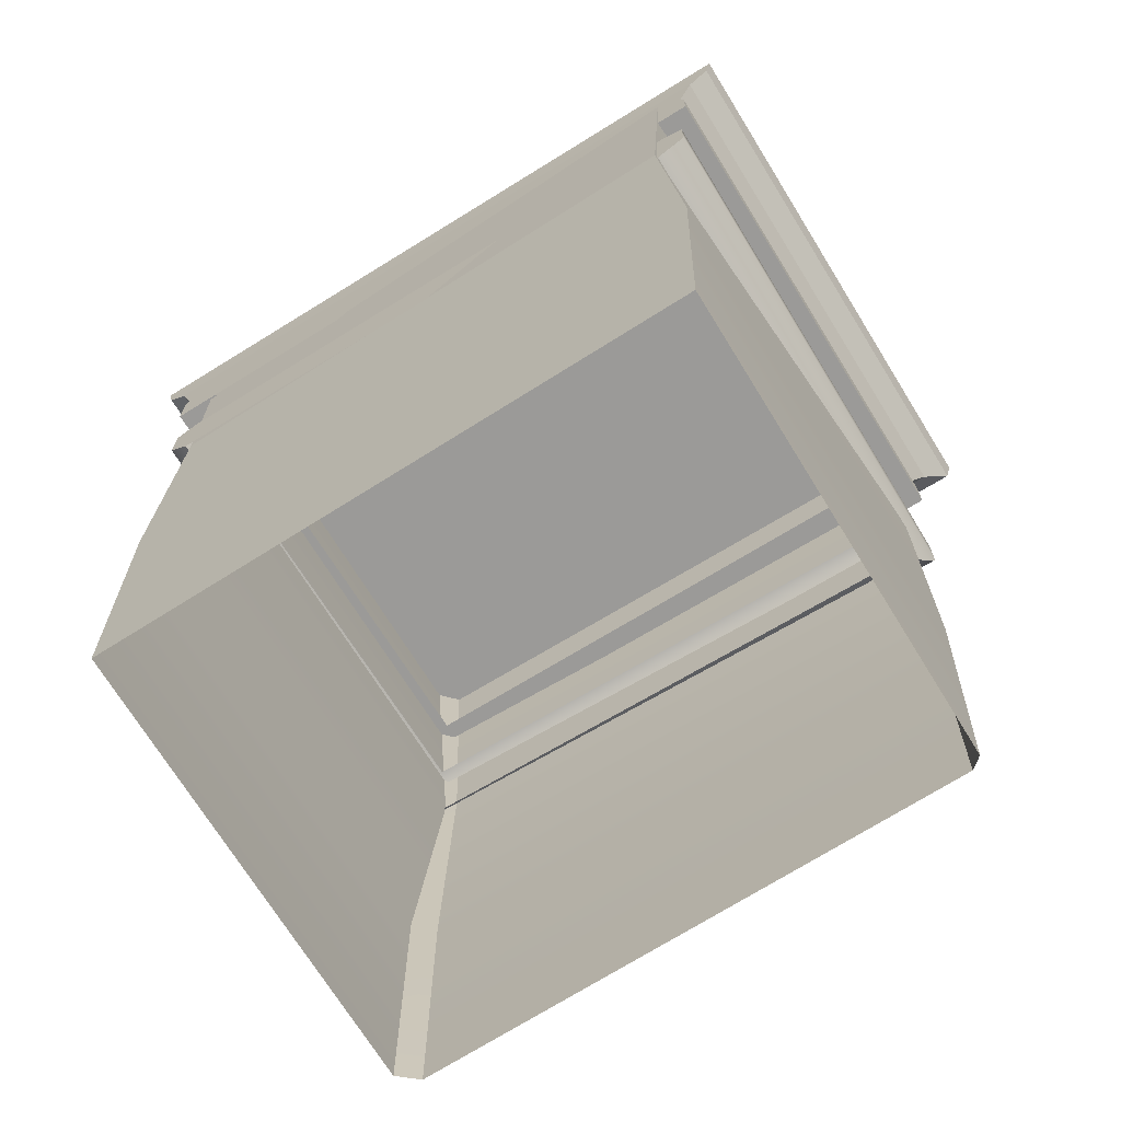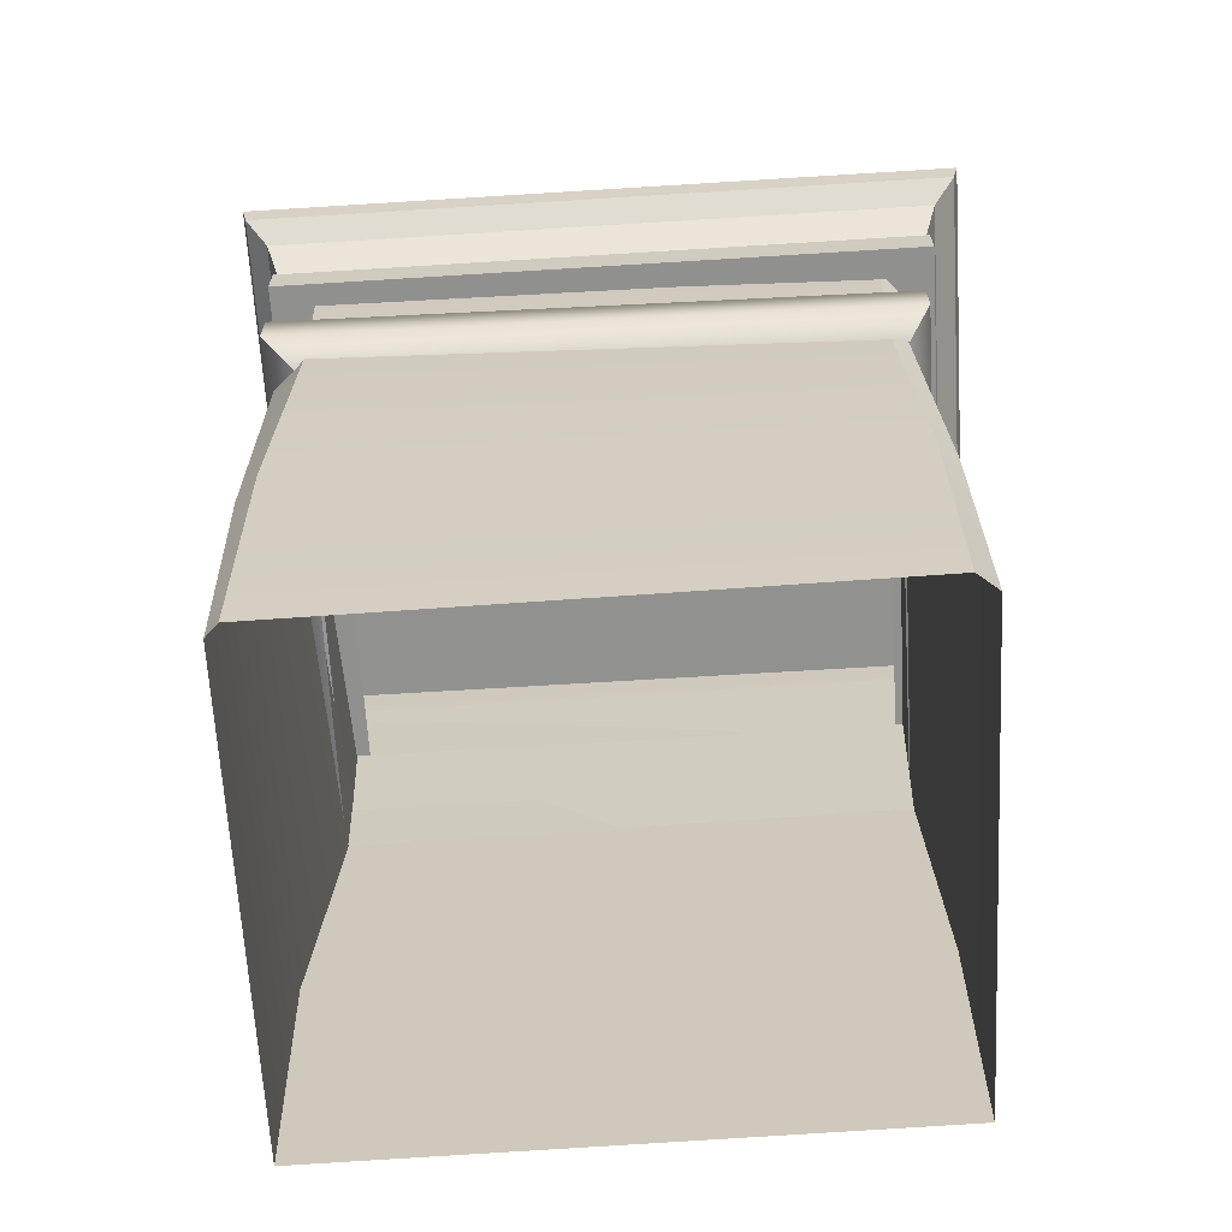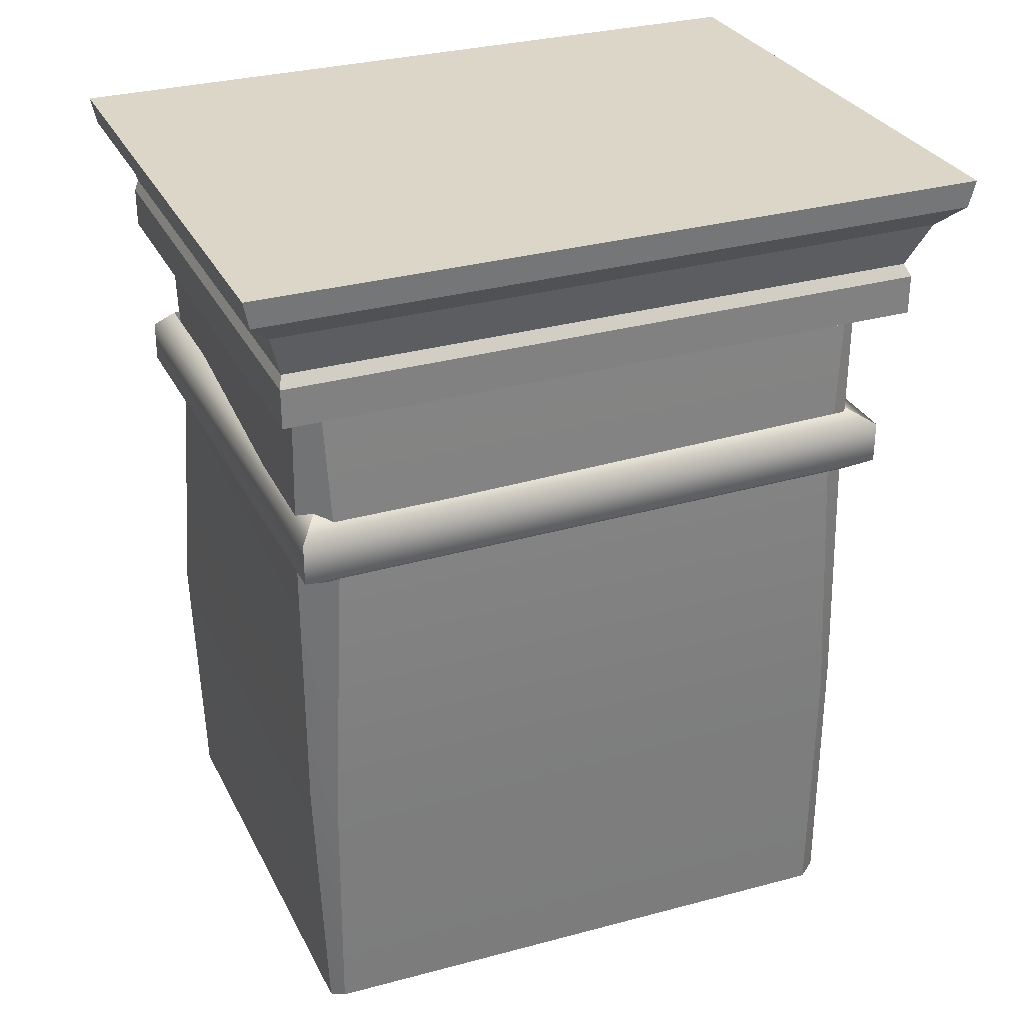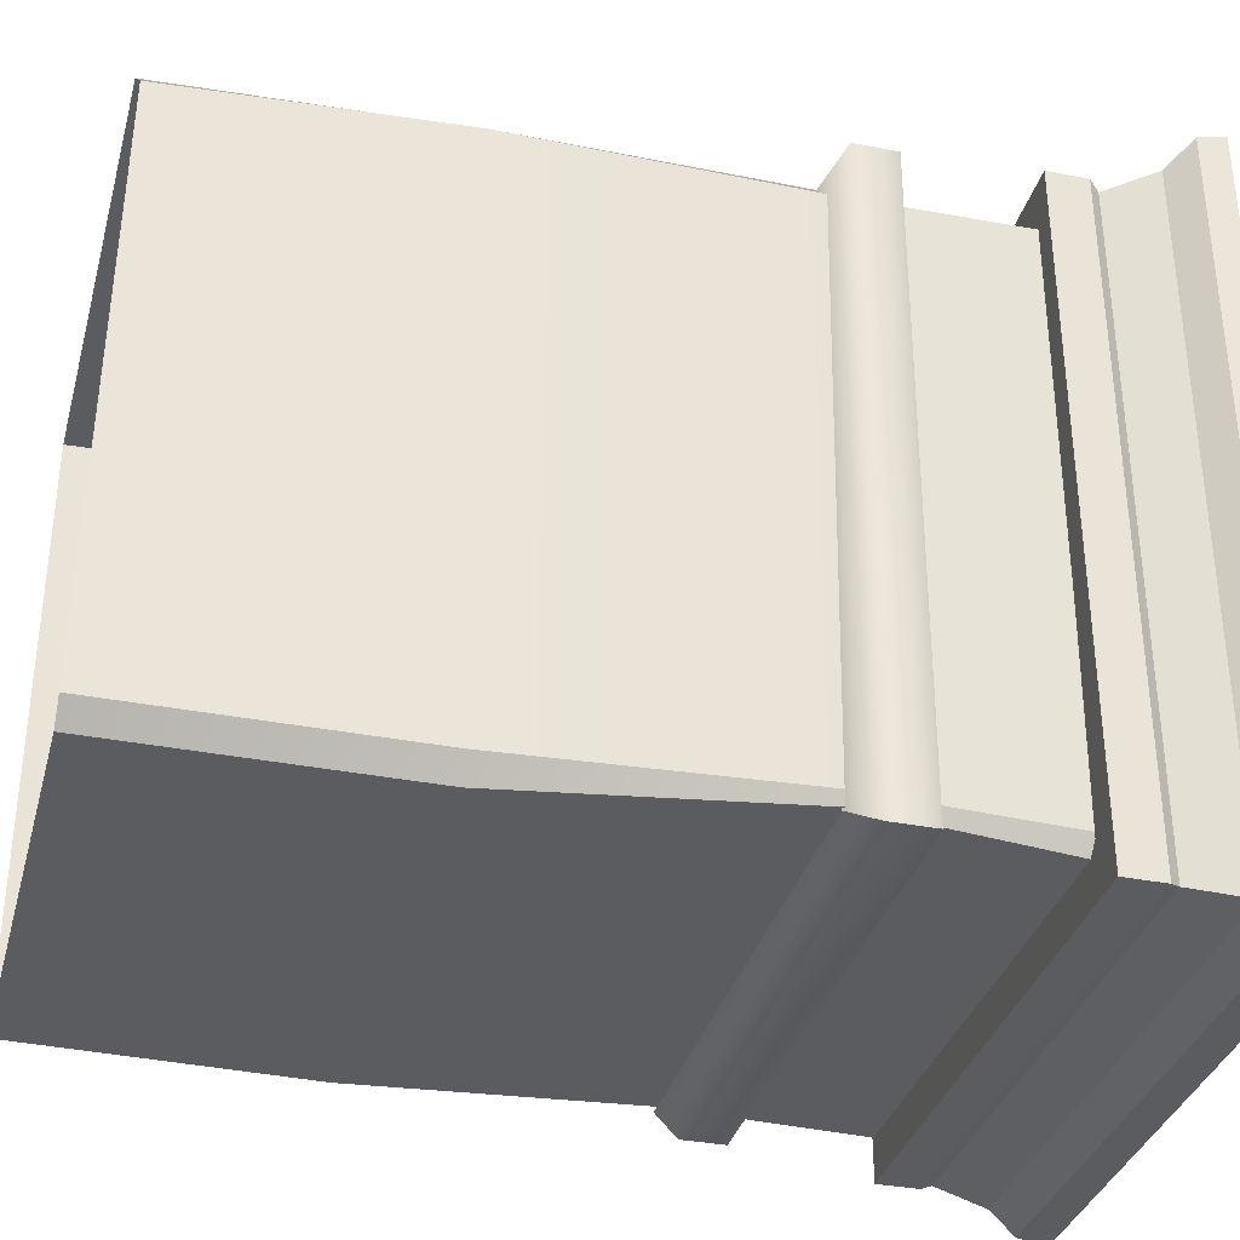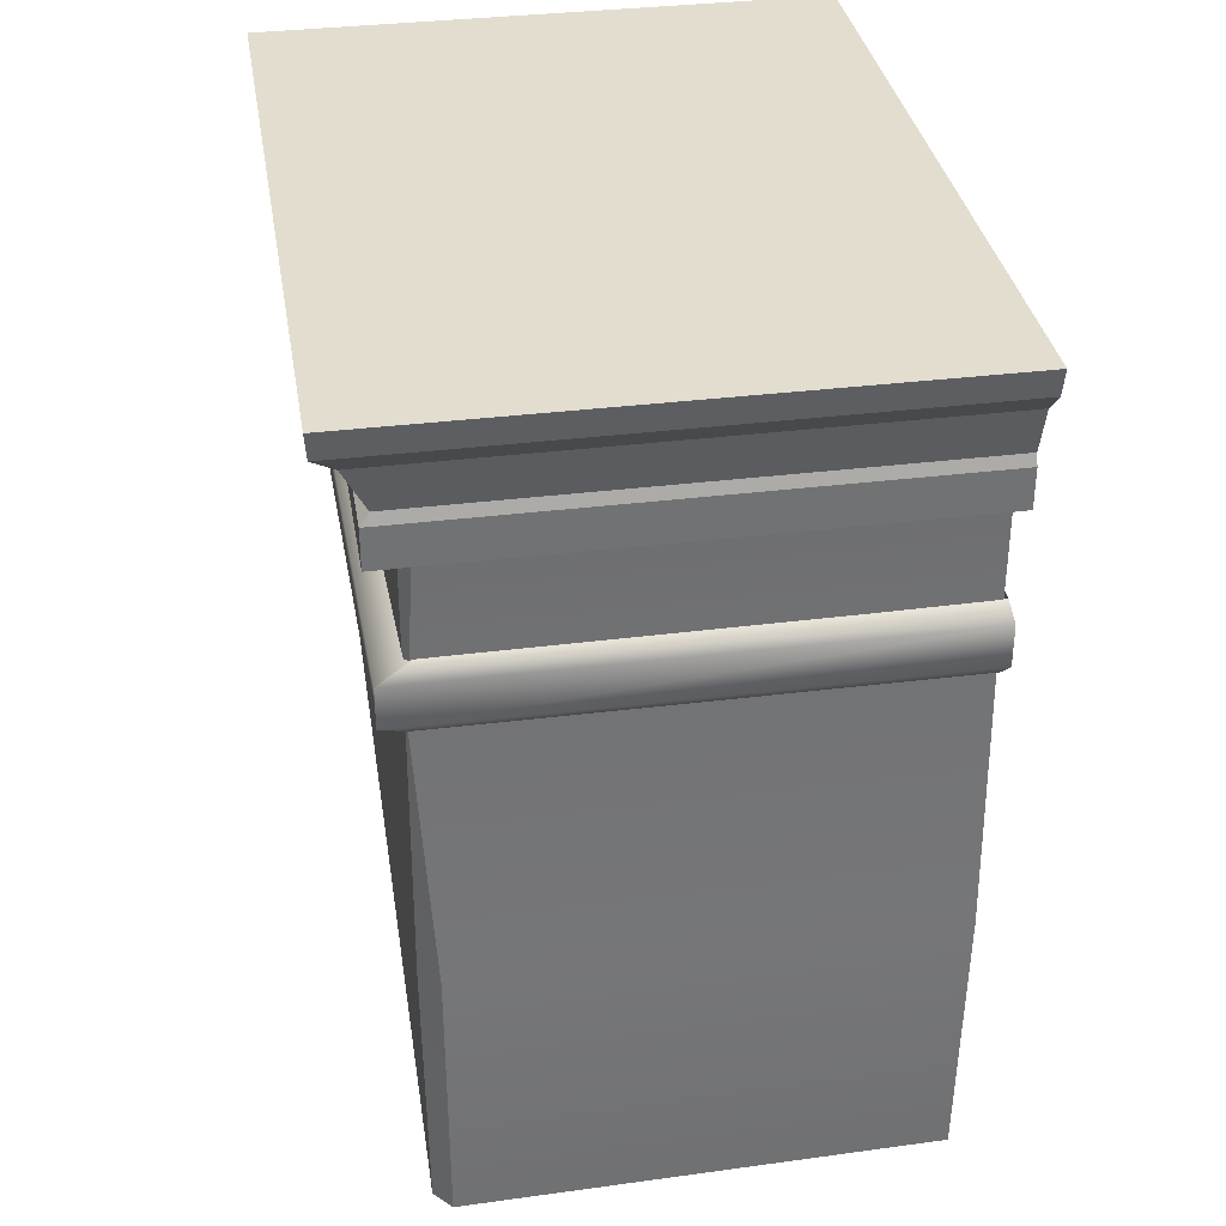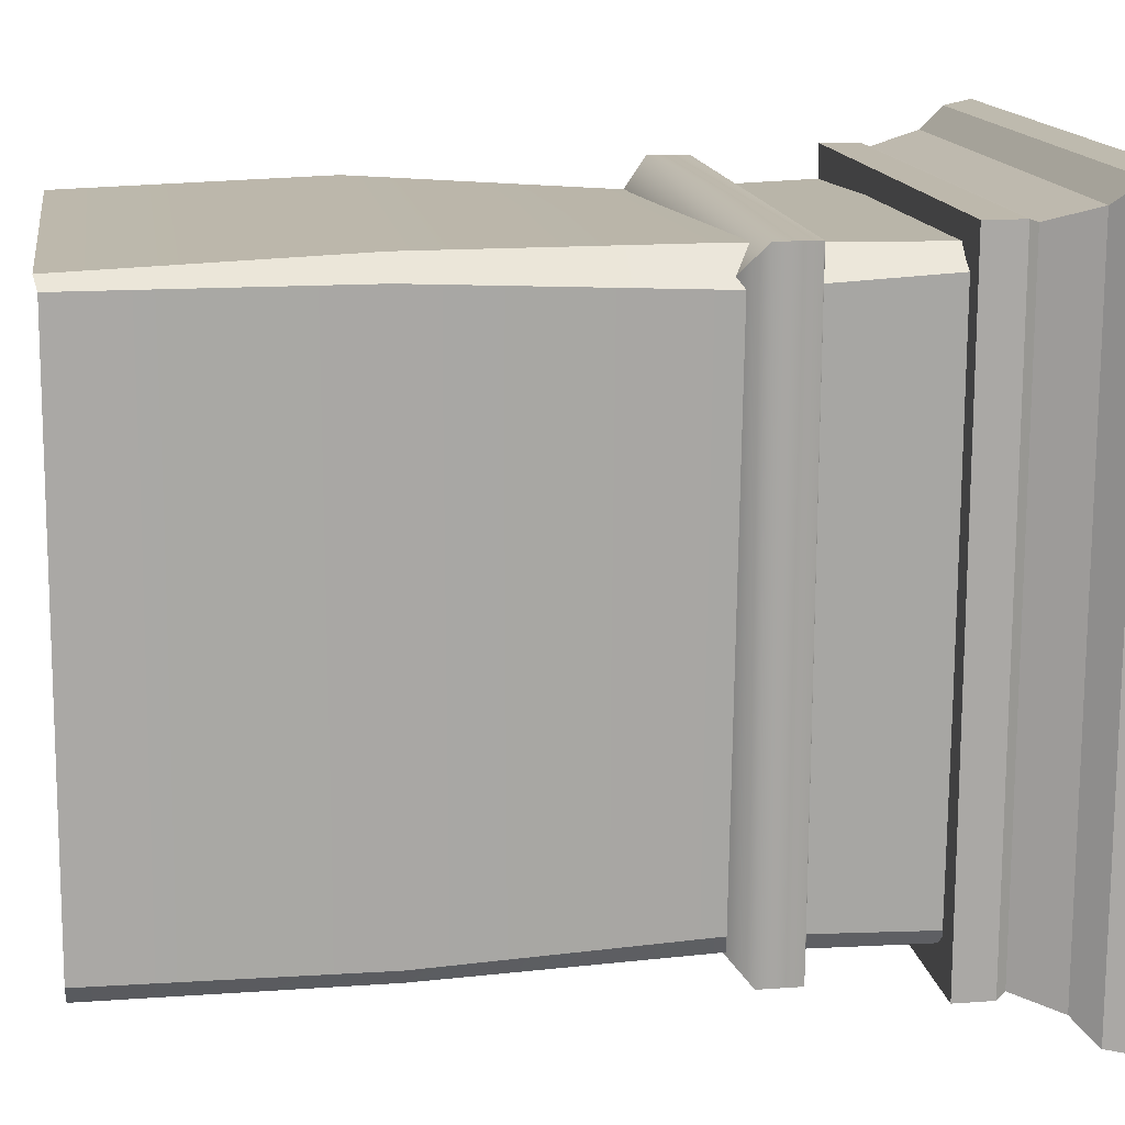
<metadata>
{"format":"obj","ext":"obj","renderer":"f3d","projection":"perspective","resolution":1024,"background":"white","views":[{"elev":-69.3,"azim":-58.2,"up":"+Y"},{"elev":-65.7,"azim":93.6,"up":"+Y"},{"elev":29.9,"azim":67.4,"up":"+Y"},{"elev":-34.6,"azim":75.2,"up":"+Z"},{"elev":34.7,"azim":170.5,"up":"+Y"},{"elev":15.0,"azim":81.2,"up":"+Z"}]}
</metadata>
<code>
v -2.739 591.4 -86.68
v -2.739 581 -86.68
v -2.739 581 -73.9
v -2.739 591.4 86.71
v -2.739 581 73.93
v -2.739 581 86.71
v -2.739 594.2 -85.61
v -2.739 591.4 -86.68
v -2.739 594.2 85.64
v -2.739 606.8 -89.65
v -2.739 606.8 89.68
v -2.739 612.9 95.62
v -2.739 612.9 -95.58
v -2.837 620.1 97.17
v -2.837 620.1 -97.17
v 144.8 612.9 -95.58
v -2.739 612.9 -95.58
v -2.837 620.1 -97.17
v 145.3 620.1 -97.17
v 145.3 620.1 97.17
v 144.8 612.9 -95.58
v 145.3 620.1 -97.17
v 144.8 612.9 95.62
v -2.837 620.1 97.17
v 144.8 612.9 95.62
v 145.3 620.1 97.17
v -2.739 612.9 95.62
v 139 606.8 -89.65
v -2.739 606.8 -89.65
v -2.739 612.9 -95.58
v 144.8 612.9 -95.58
v 144.8 612.9 95.62
v 139 606.8 -89.65
v 144.8 612.9 -95.58
v 139 606.8 89.68
v -2.739 612.9 95.62
v 139 606.8 89.68
v 144.8 612.9 95.62
v -2.739 606.8 89.68
v 133.2 594.2 -85.61
v -2.739 594.2 -85.61
v -2.739 606.8 -89.65
v 139 606.8 -89.65
v 133.2 594.2 85.64
v 139 606.8 -89.65
v 139 606.8 89.68
v 133.2 594.2 -85.61
v -2.739 606.8 89.68
v 133.2 594.2 85.64
v 139 606.8 89.68
v -2.739 594.2 85.64
v -2.739 591.4 -86.68
v 133.2 594.2 -85.61
v 135.5 591.4 -86.68
v -2.739 594.2 -85.61
v 135.5 591.4 86.71
v 133.2 594.2 -85.61
v 133.2 594.2 85.64
v 135.5 591.4 -86.68
v 133.2 594.2 85.64
v -2.739 594.2 85.64
v -2.739 591.4 86.71
v 135.5 591.4 86.71
v 135.5 581 -86.68
v -2.739 581 -86.68
v -2.739 591.4 -86.68
v 135.5 591.4 -86.68
v 135.5 581 86.71
v 135.5 591.4 -86.68
v 135.5 591.4 86.71
v 135.5 581 -86.68
v 135.5 591.4 86.71
v -2.739 591.4 86.71
v -2.739 581 86.71
v 135.5 581 86.71
v 122.9 581 -73.9
v -2.739 581 -73.9
v -2.739 581 -86.68
v 135.5 581 -86.68
v 135.5 581 86.71
v 122.9 581 -73.9
v 135.5 581 -86.68
v 122.9 581 73.93
v -2.739 581 86.71
v 122.9 581 73.93
v 135.5 581 86.71
v -2.739 581 73.93
v -2.837 620.1 97.17
v 145.3 620.1 97.17
v -2.837 620.1 -97.17
v 145.3 620.1 -97.17
v -2.587 609.1 78.8
v -1.86 609.1 -76.97
v -4.566 532.5 75.75
v -2.901 532.4 -74.18
v -3.764 550.8 78.06
v -3.764 548 -80.95
v -3.764 548 84.31
v -3.764 550.8 -74.7
v -3.764 531.5 76.16
v -3.764 537 -80.95
v -3.764 531.5 -75.21
v -3.764 537 84.31
v -3.764 548 84.31
v -3.764 548 -80.95
v -3.764 537 -80.95
v -2.739 591.4 86.71
v -2.739 581 -73.9
v -2.739 581 73.93
v -2.739 591.4 -86.68
v 126.7 531.5 -75.21
v -3.764 531.5 -75.21
v -3.764 537 -80.95
v 134.3 537 -80.95
v -3.764 548 -80.95
v 134.3 548 -80.95
v 124 550.8 -74.7
v -3.764 550.8 -74.7
v 128.2 460.8 -74.07
v 125.4 390 75
v 127.4 388.7 -73.64
v 129.1 460.6 75.56
v 127.5 532.4 -70.91
v 131.1 533 72.73
v 127.5 609.1 -73.6
v 128.6 610.2 76.53
v 125.4 390 75
v 123 460.5 81.2
v 122.5 389.1 78.22
v 129.1 460.6 75.56
v 122.8 532.4 81.34
v 131.1 533 72.73
v 123 609.5 80.08
v 128.6 610.2 76.53
v 122.9 388.8 -78.97
v 128.2 460.8 -74.07
v 127.4 388.7 -73.64
v 123.1 461.3 -79.1
v 127.5 532.4 -70.91
v 127.4 532.5 -74.69
v 127.5 609.1 -73.6
v 122.8 609.1 -78.1
v -3.764 548 84.31
v 126.1 550.8 77.16
v -3.764 550.8 78.06
v 136.4 548 83.41
v -3.764 537 84.31
v 136.4 537 83.41
v 128.9 531.5 75.26
v -3.764 531.5 76.16
v 134.3 537 -80.95
v 128.9 531.5 75.26
v 126.7 531.5 -75.21
v 136.4 537 83.41
v 134.3 548 -80.95
v 136.4 548 83.41
v 126.1 550.8 77.16
v 124 550.8 -74.7
v 122.5 389.1 78.22
v -3.662 460.5 80.92
v -3.177 388.7 78.69
v 123 460.5 81.2
v 122.8 532.4 81.34
v -4.566 532.5 75.75
v -2.587 609.1 78.8
v 123 609.5 80.08
v -1.613 388.7 -76.94
v 123.1 461.3 -79.1
v 122.9 388.8 -78.97
v -2.791 460.8 -77.46
v -2.901 532.4 -74.18
v 127.4 532.5 -74.69
v 122.8 609.1 -78.1
v -1.86 609.1 -76.97
v -2.791 460.8 -77.46
v -4.566 532.5 75.75
v -2.901 532.4 -74.18
v -3.662 460.5 80.92
v -3.177 388.7 78.69
v -1.613 388.7 -76.94
f 1 2 3
f 4 5 6
f 4 7 8
f 9 7 4
f 9 10 7
f 11 10 9
f 12 10 11
f 10 12 13
f 14 13 12
f 13 14 15
f 16 17 18
f 16 18 19
f 20 21 22
f 21 20 23
f 24 25 26
f 25 24 27
f 28 29 30
f 30 31 28
f 32 33 34
f 33 32 35
f 36 37 38
f 37 36 39
f 40 41 42
f 42 43 40
f 44 45 46
f 45 44 47
f 48 49 50
f 49 48 51
f 52 53 54
f 53 52 55
f 56 57 58
f 56 59 57
f 60 61 62
f 60 62 63
f 64 65 66
f 64 66 67
f 68 69 70
f 69 68 71
f 72 73 74
f 72 74 75
f 76 77 78
f 78 79 76
f 80 81 82
f 81 80 83
f 84 85 86
f 85 84 87
f 88 89 90
f 89 91 90
f 92 93 94
f 94 93 95
f 96 97 98
f 97 96 99
f 100 101 102
f 103 101 100
f 104 105 103
f 103 105 106
f 107 108 109
f 108 107 110
f 111 112 113
f 113 114 111
f 114 113 115
f 114 115 116
f 115 117 116
f 117 115 118
f 119 120 121
f 120 119 122
f 123 122 119
f 122 123 124
f 125 124 123
f 124 125 126
f 127 128 129
f 128 127 130
f 130 131 128
f 131 130 132
f 132 133 131
f 133 132 134
f 135 136 137
f 136 135 138
f 138 139 136
f 139 138 140
f 140 141 139
f 141 140 142
f 143 144 145
f 143 146 144
f 146 143 147
f 146 147 148
f 147 149 148
f 149 147 150
f 151 152 153
f 151 154 152
f 155 154 151
f 154 155 156
f 155 157 156
f 157 155 158
f 159 160 161
f 160 159 162
f 163 160 162
f 163 164 160
f 163 165 164
f 165 163 166
f 167 168 169
f 168 167 170
f 171 168 170
f 168 171 172
f 171 173 172
f 173 171 174
f 175 176 177
f 176 175 178
f 178 175 179
f 179 175 180

</code>
